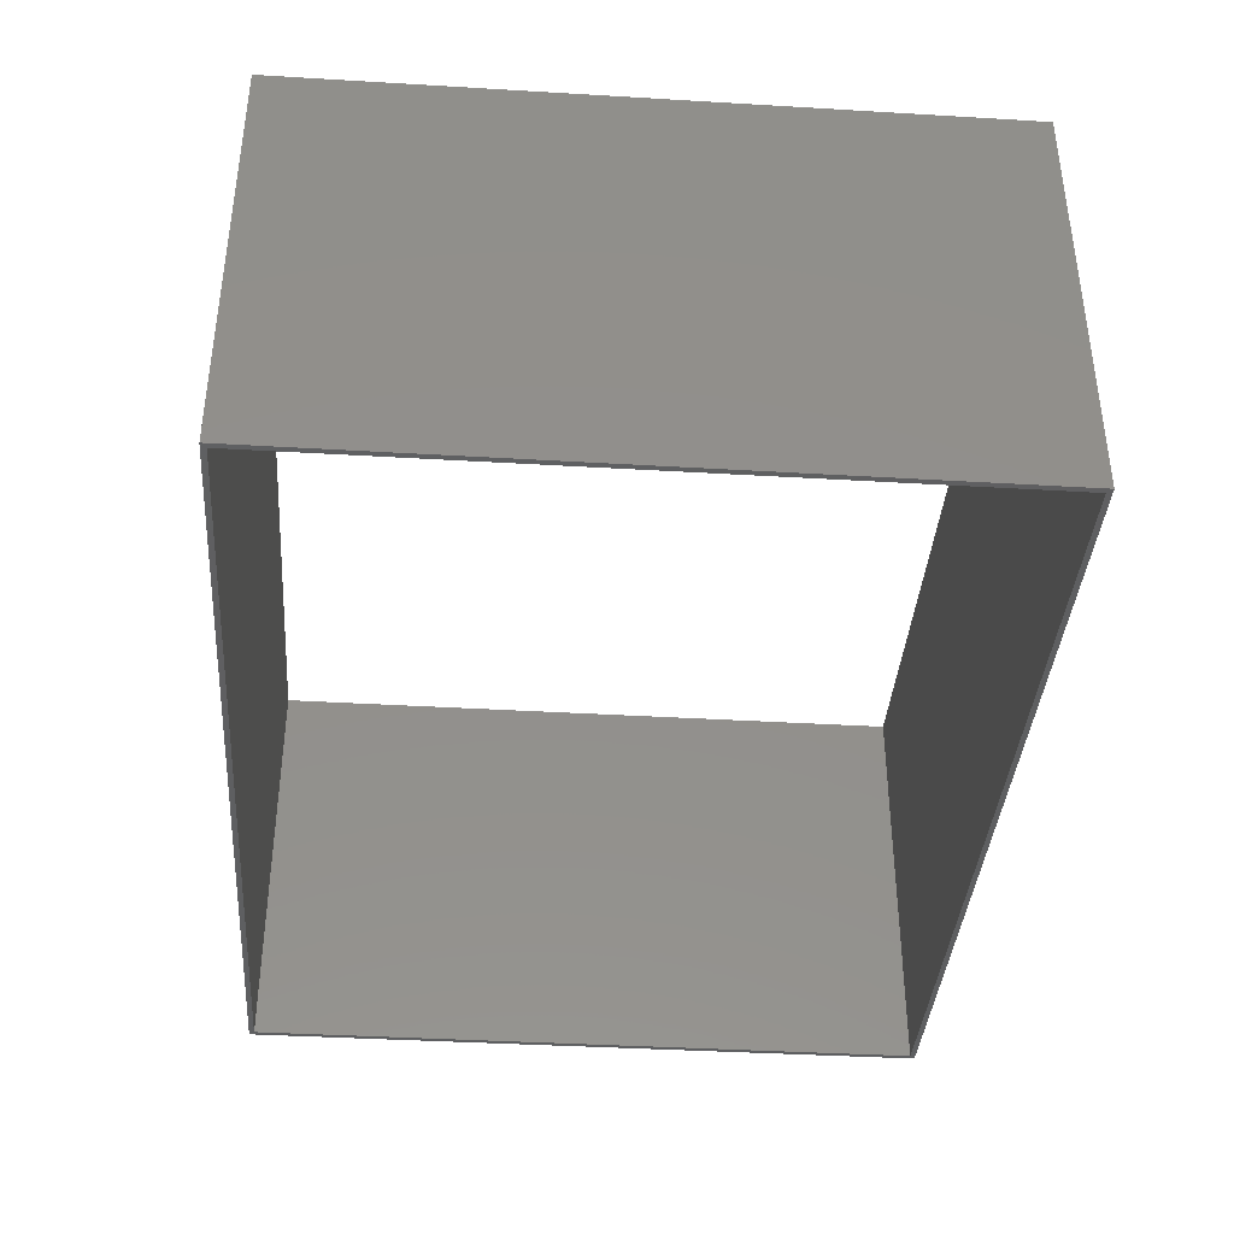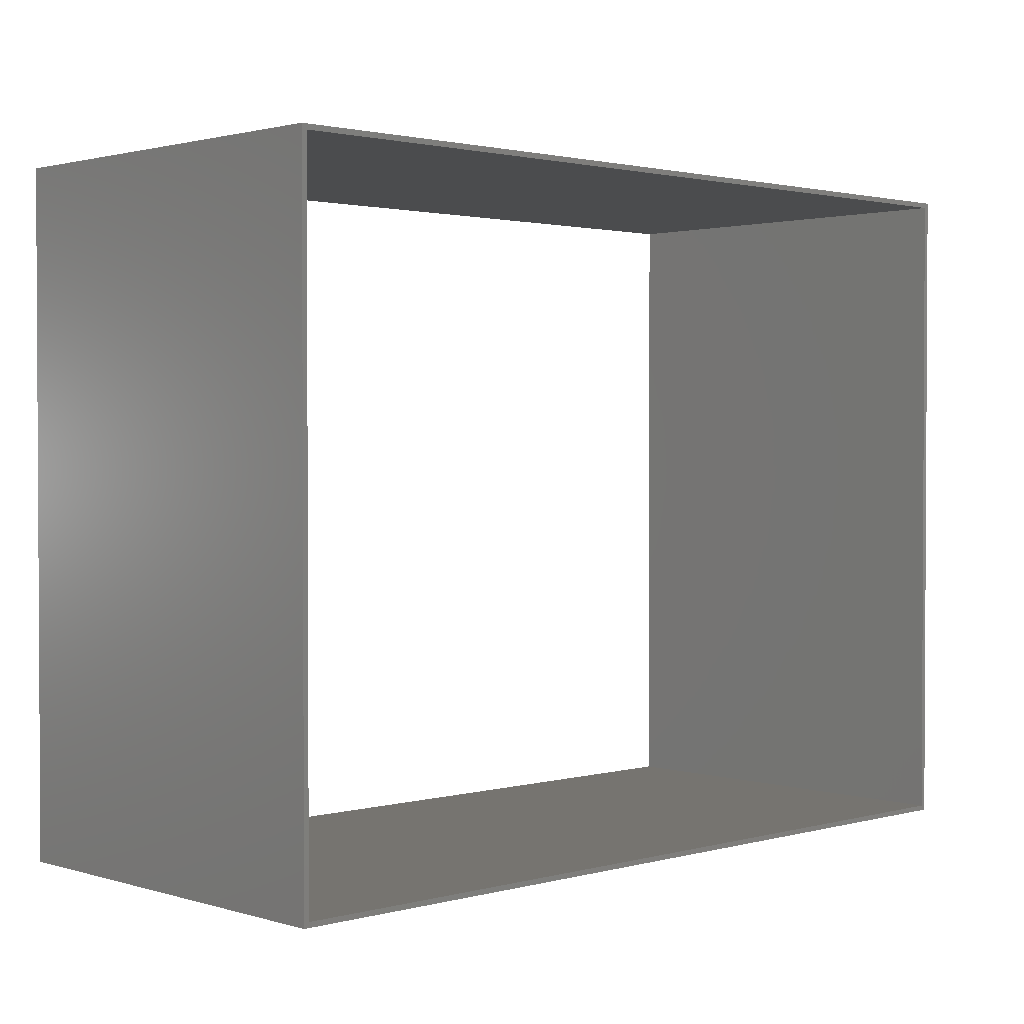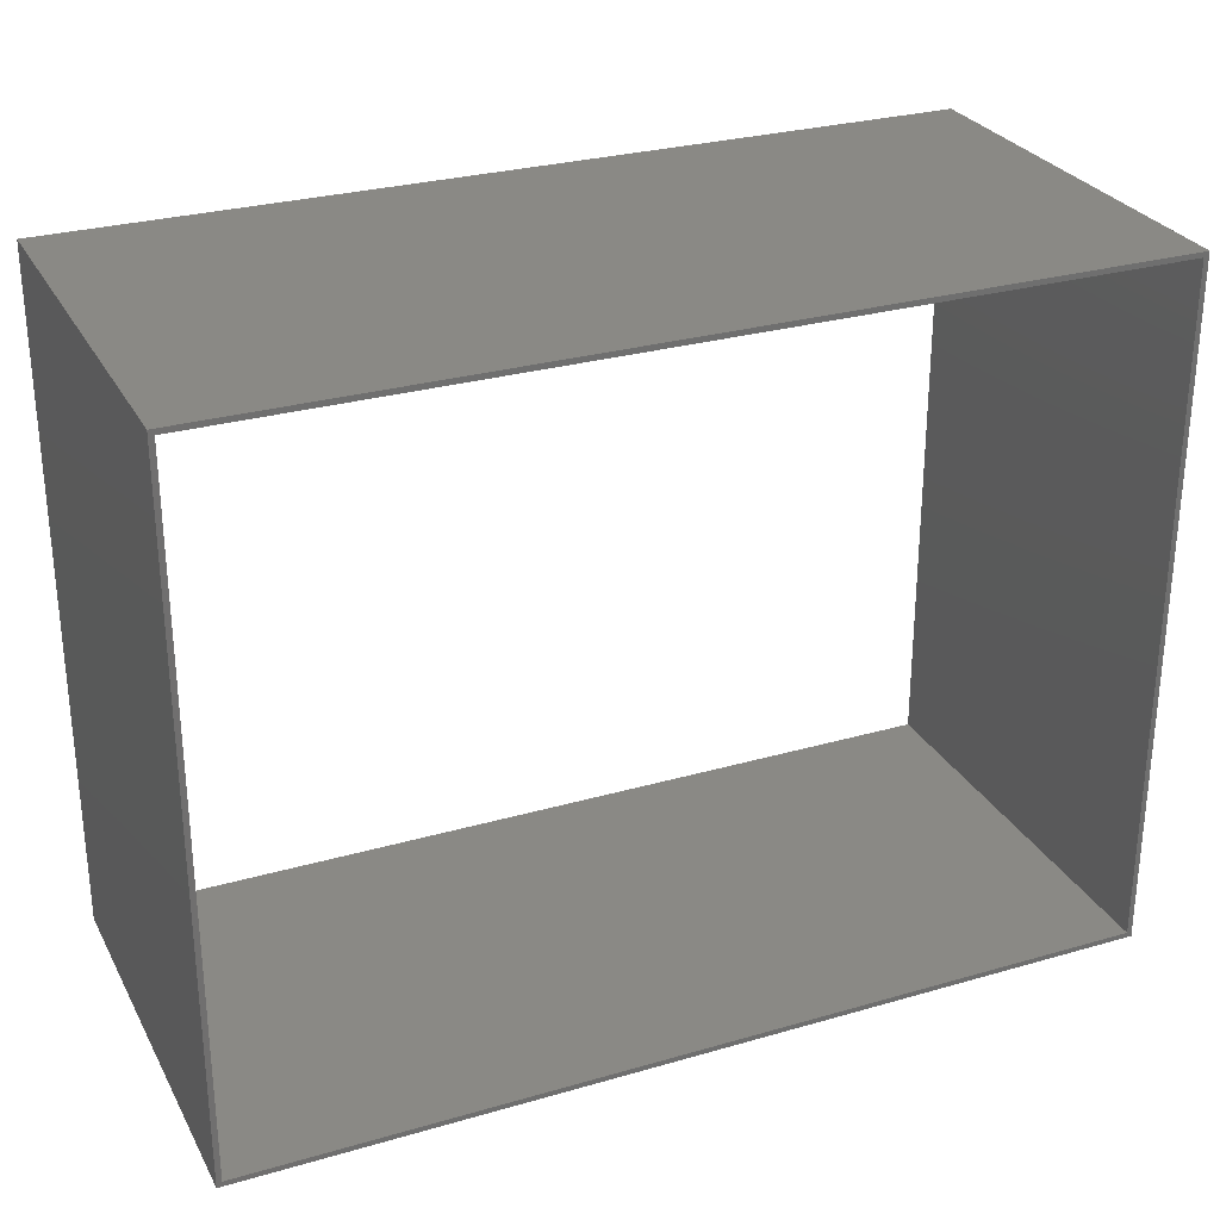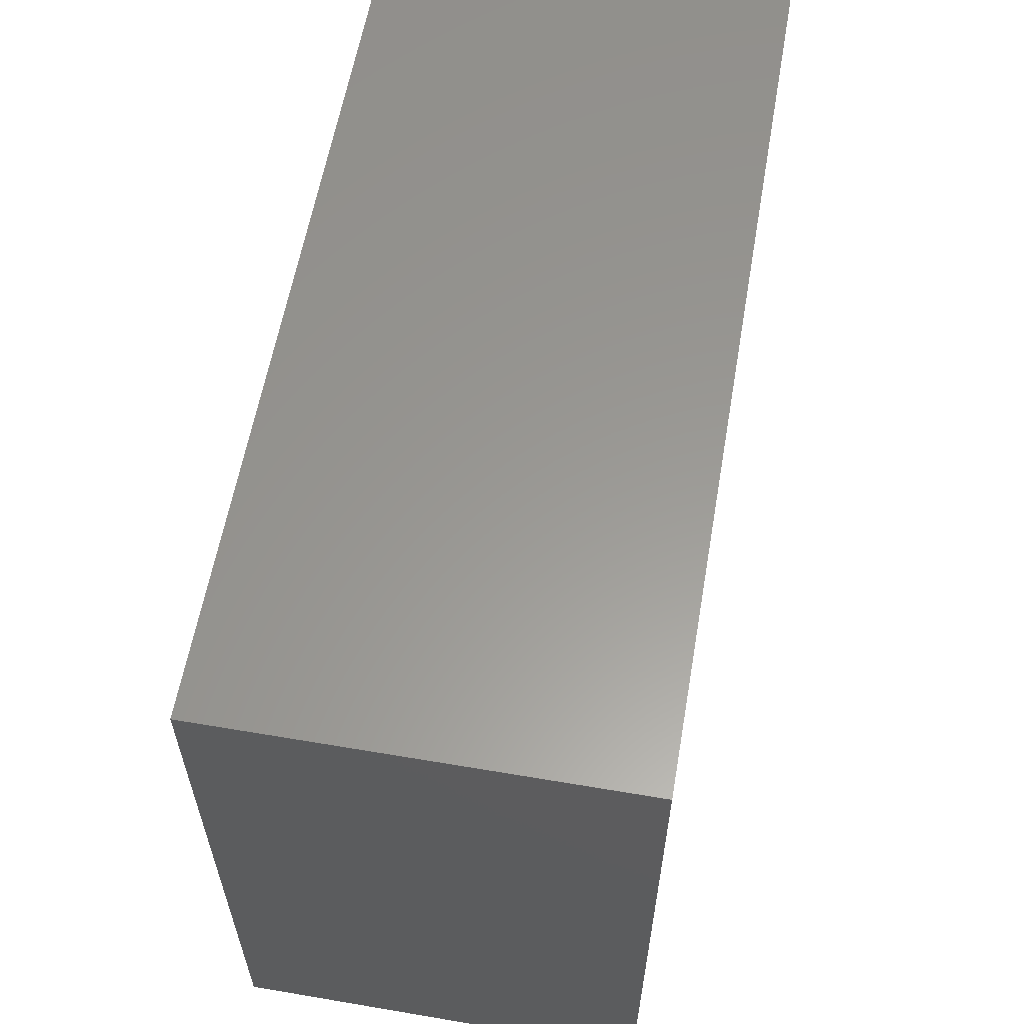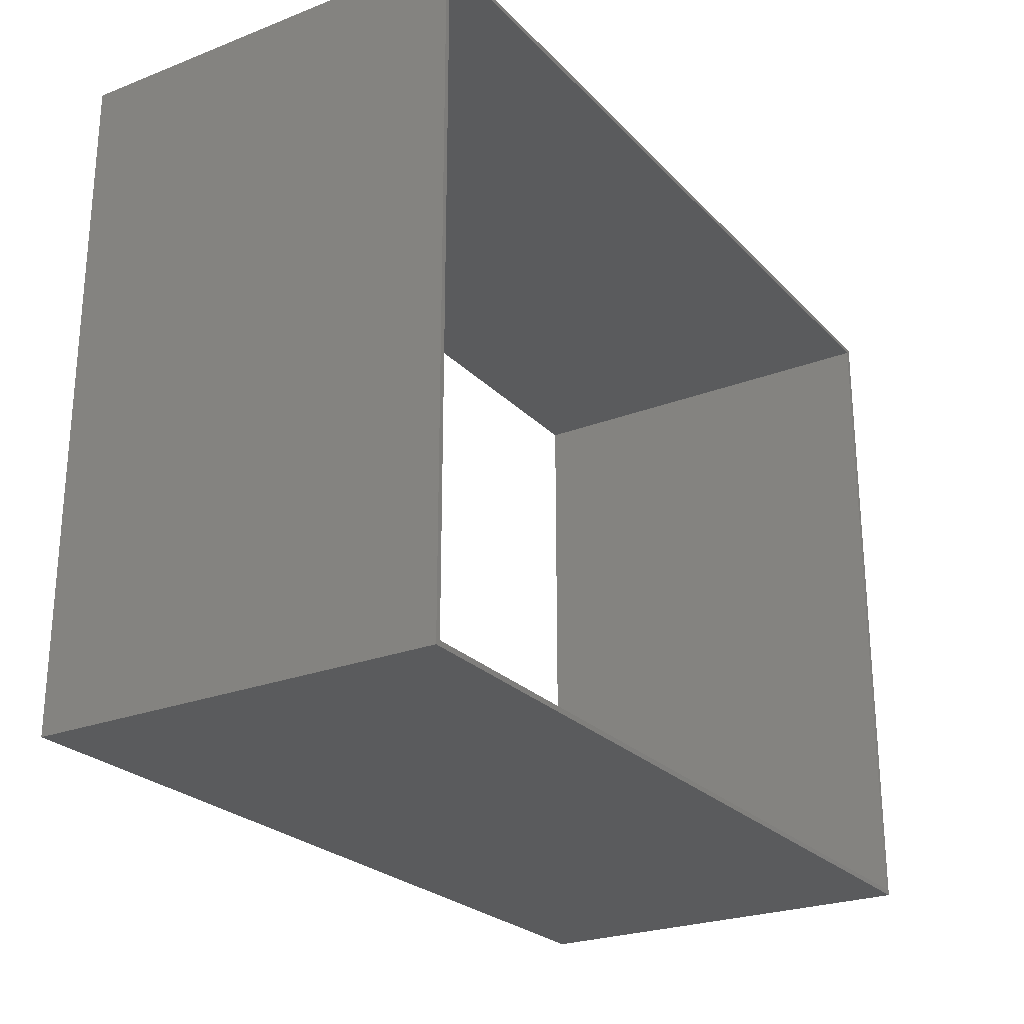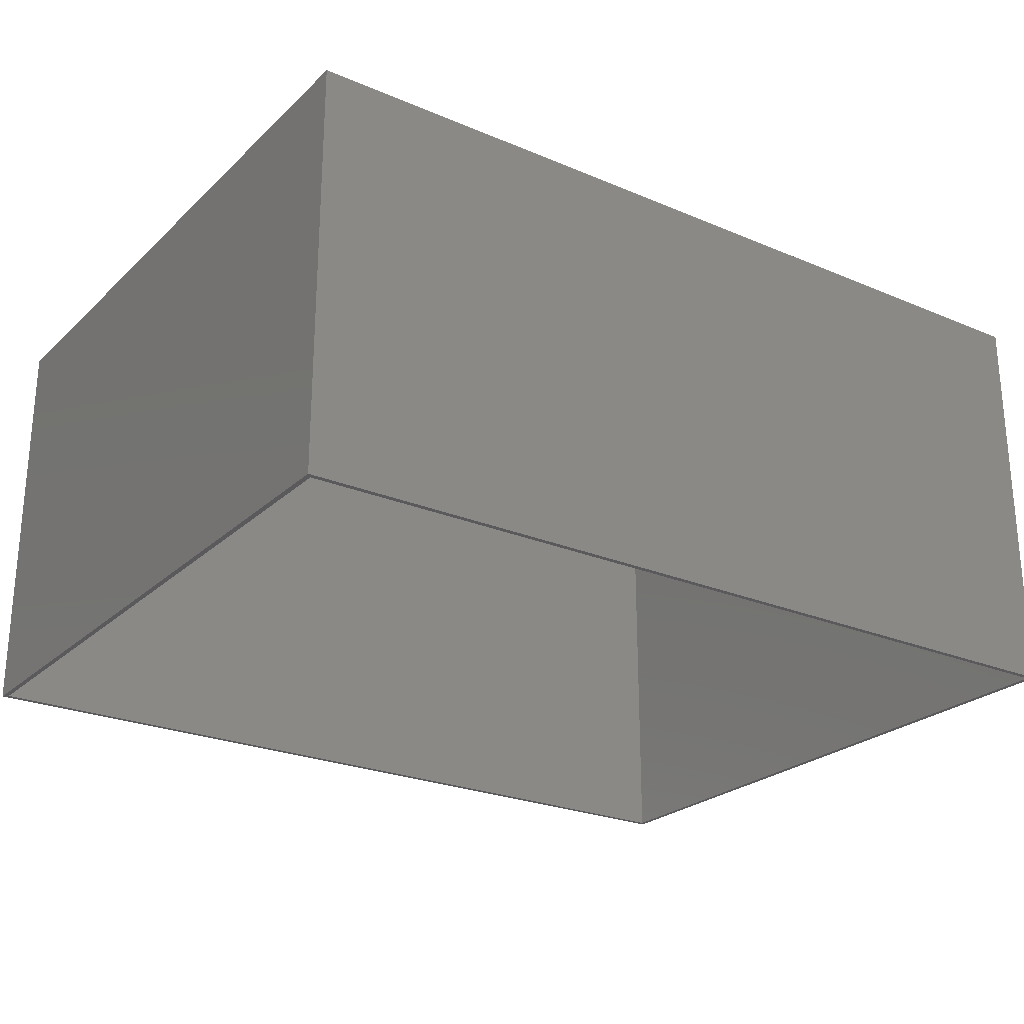
<metadata>
{"format":"stl","ext":"stl","renderer":"f3d","projection":"perspective","resolution":1024,"background":"white","views":[{"elev":-38.5,"azim":-94.3,"up":"+Z"},{"elev":1.7,"azim":136.3,"up":"+Y"},{"elev":28.2,"azim":-23.6,"up":"+Y"},{"elev":59.3,"azim":-80.1,"up":"+Y"},{"elev":-24.9,"azim":122.2,"up":"+Y"},{"elev":-24.7,"azim":-34.5,"up":"+Z"}]}
</metadata>
<code>
# stl→obj: 16 verts, 32 faces
v -1.2 25.2 12.2
v -1.2 25.2 -4
v -1.2 -1.2 12.2
v -1.2 -1.2 -4
v -1 -1 12.2
v 33 -1 12.2
v 33.2 -1.2 12.2
v 33.2 -1.2 -4
v 33.2 25.2 12.2
v 33 25 12.2
v -1 25 12.2
v -1 -1 -4
v -1 25 -4
v 33 -1 -4
v 33 25 -4
v 33.2 25.2 -4
f 1 2 3
f 2 4 3
f 5 1 3
f 6 5 3
f 7 6 3
f 4 7 3
f 8 9 7
f 10 6 7
f 9 10 7
f 4 8 7
f 11 1 5
f 6 12 5
f 12 13 5
f 13 11 5
f 10 14 6
f 14 12 6
f 10 9 11
f 9 1 11
f 13 15 11
f 15 10 11
f 15 14 10
f 16 2 1
f 9 16 1
f 8 16 9
f 13 12 4
f 2 13 4
f 12 8 4
f 14 16 8
f 12 14 8
f 15 16 14
f 2 15 13
f 2 16 15

</code>
